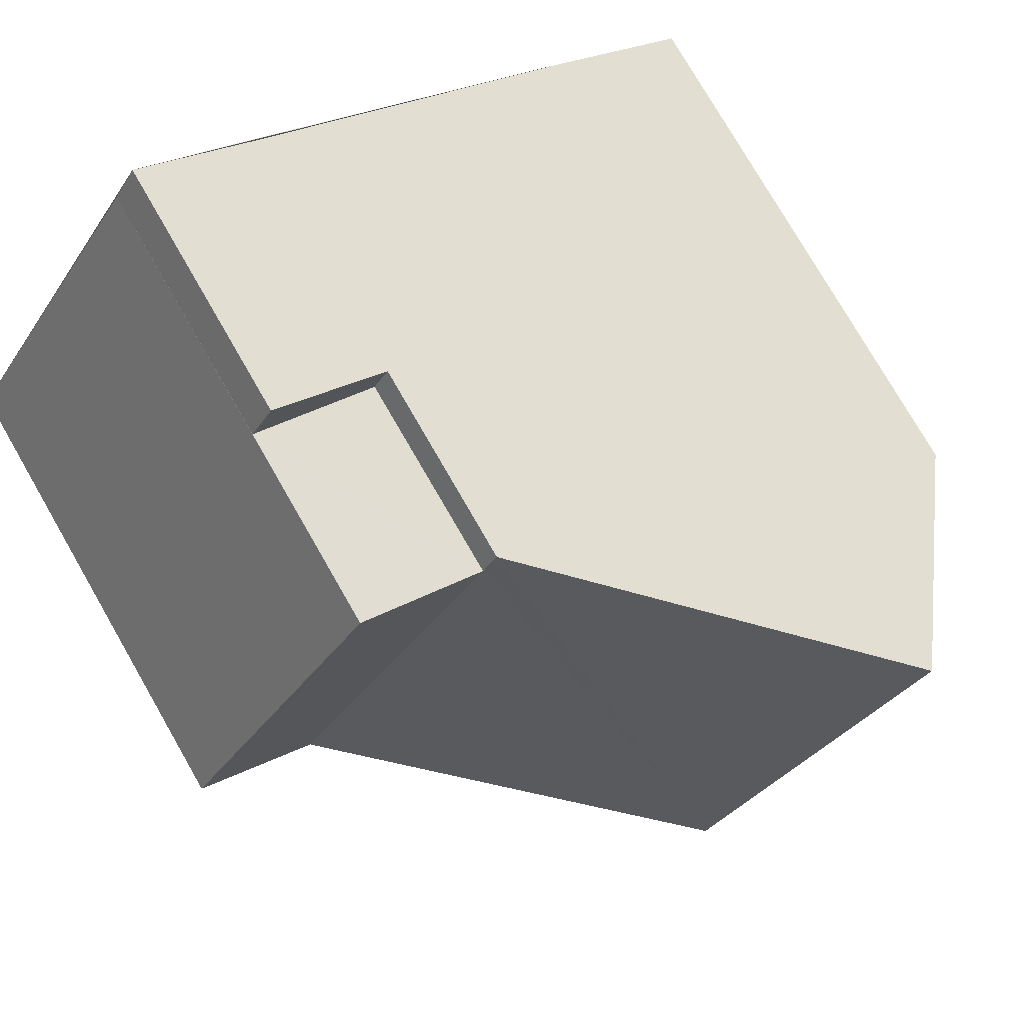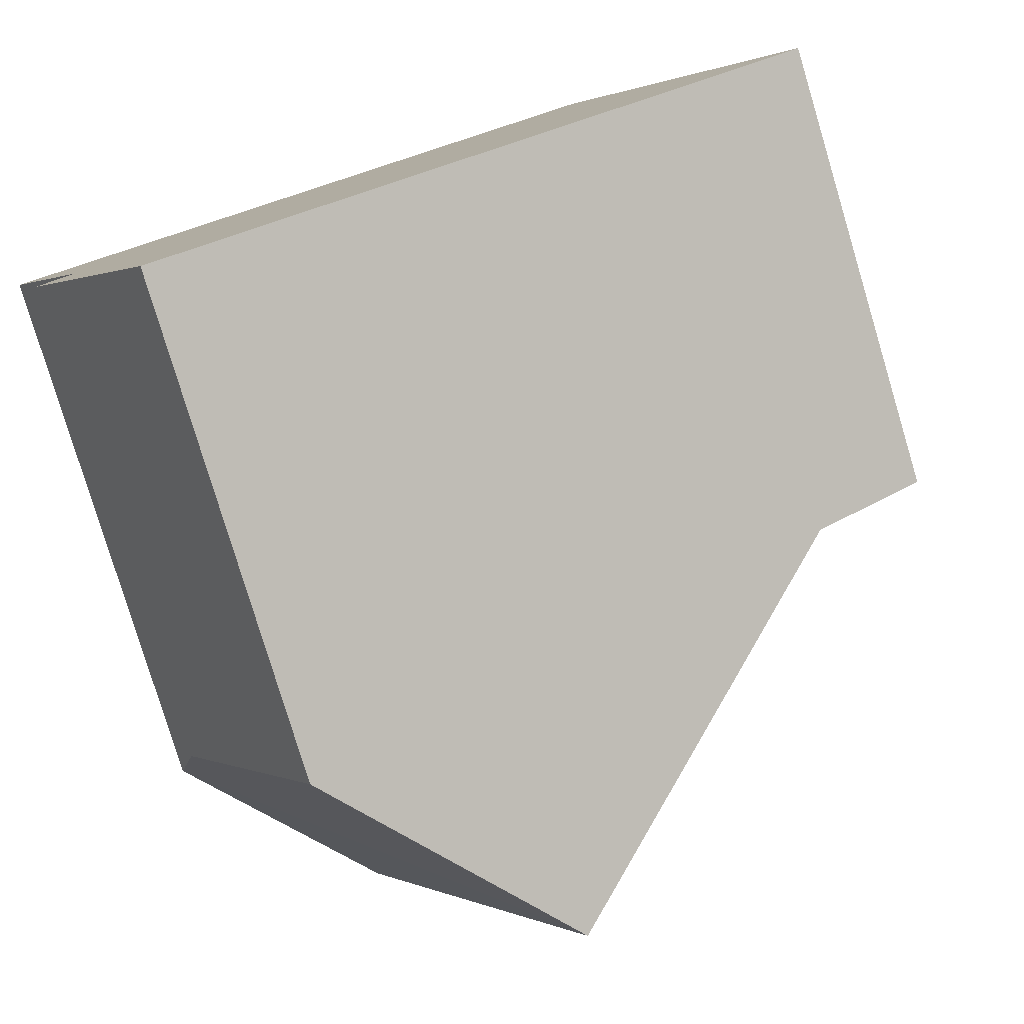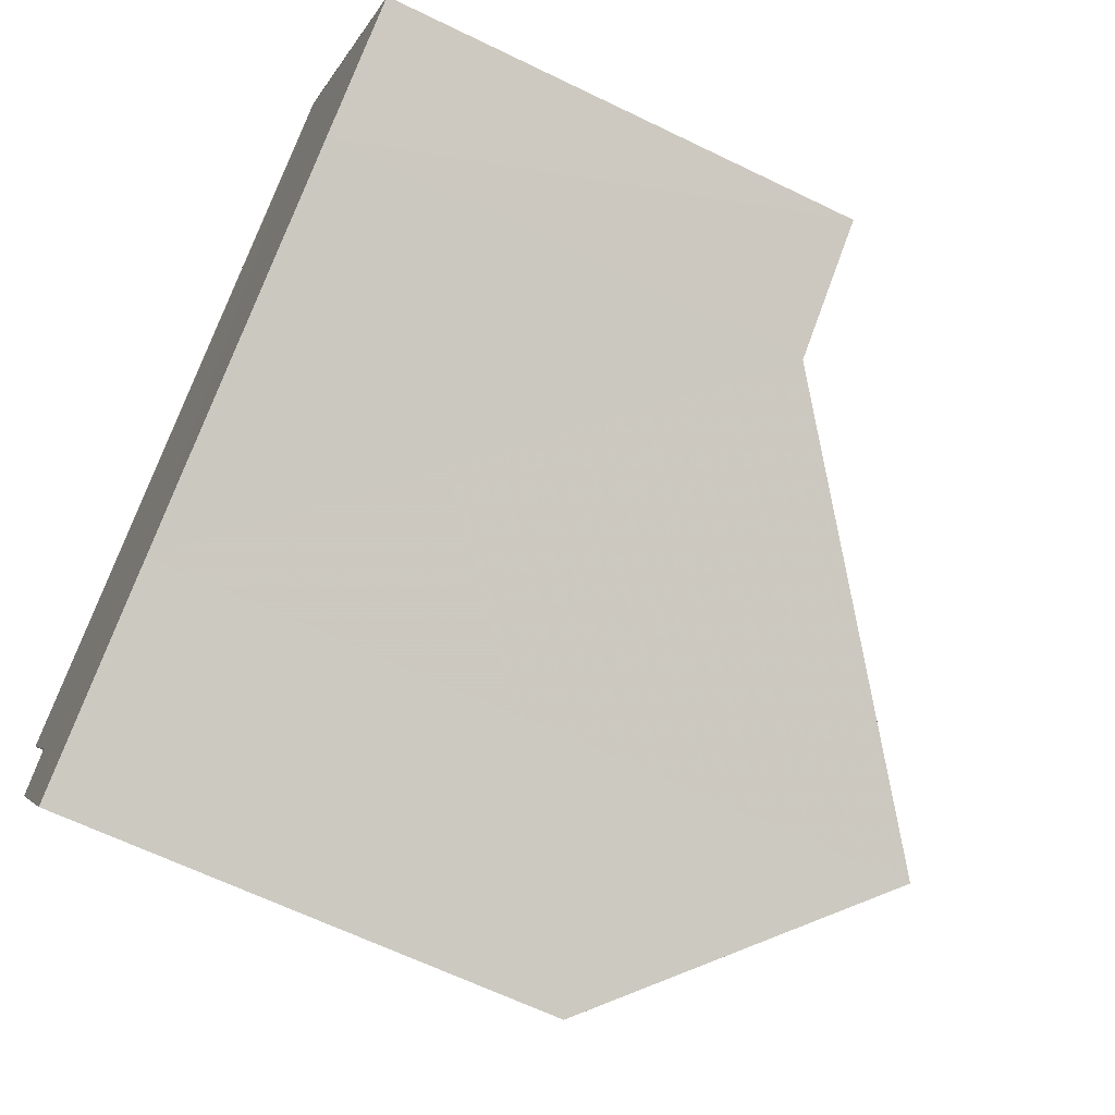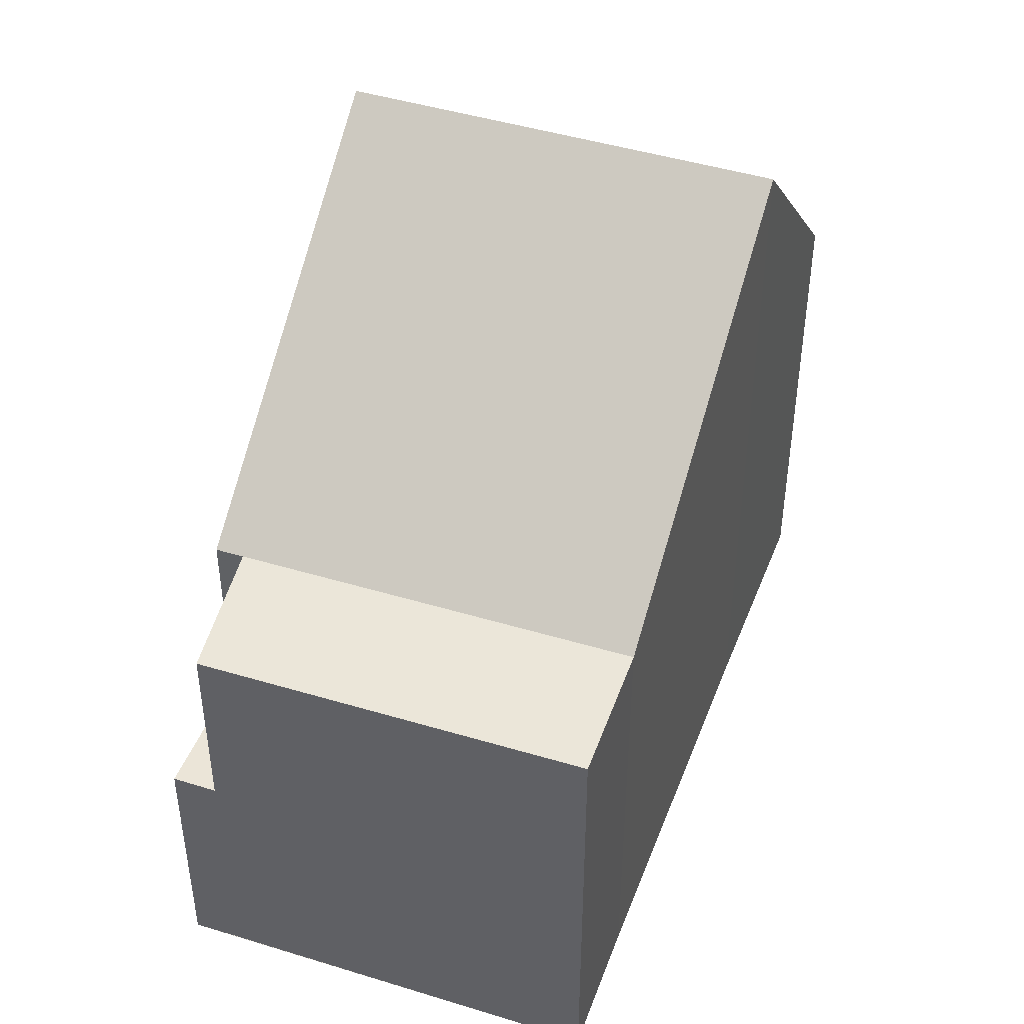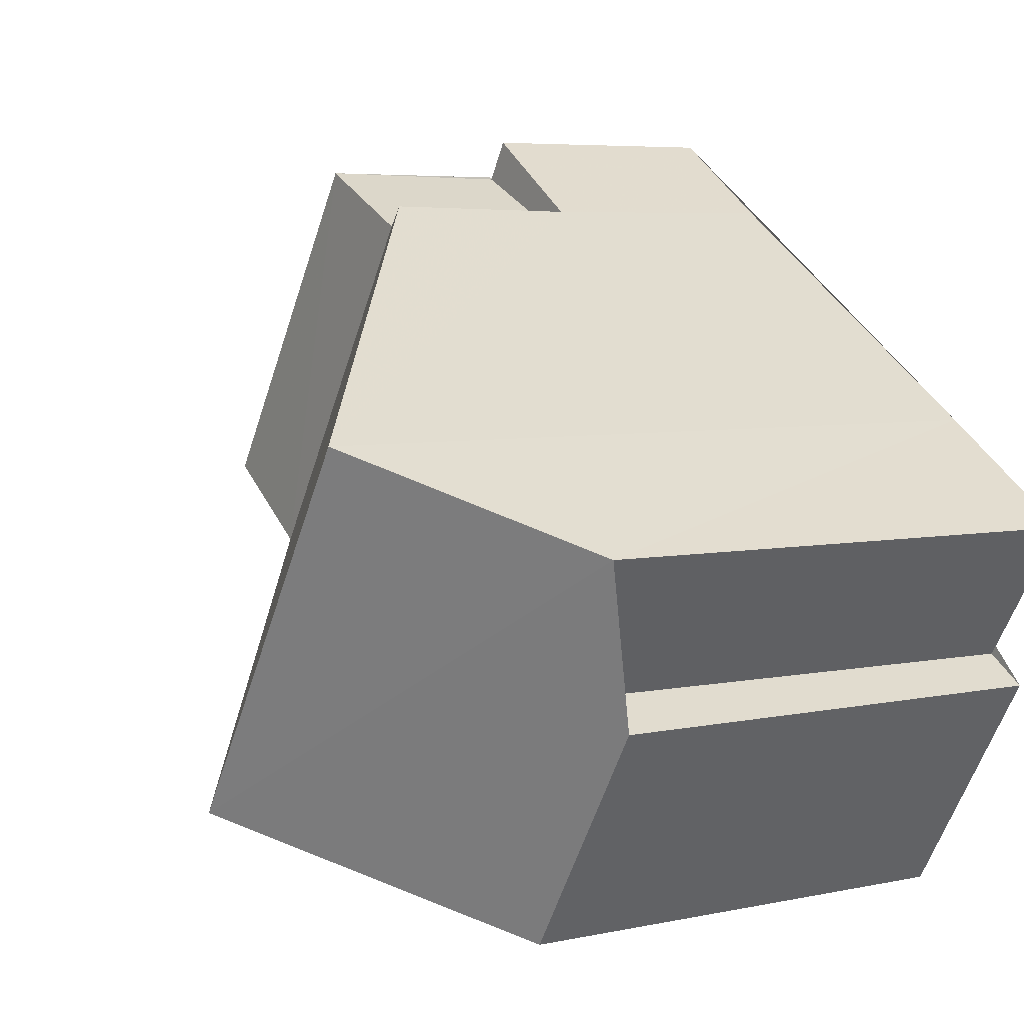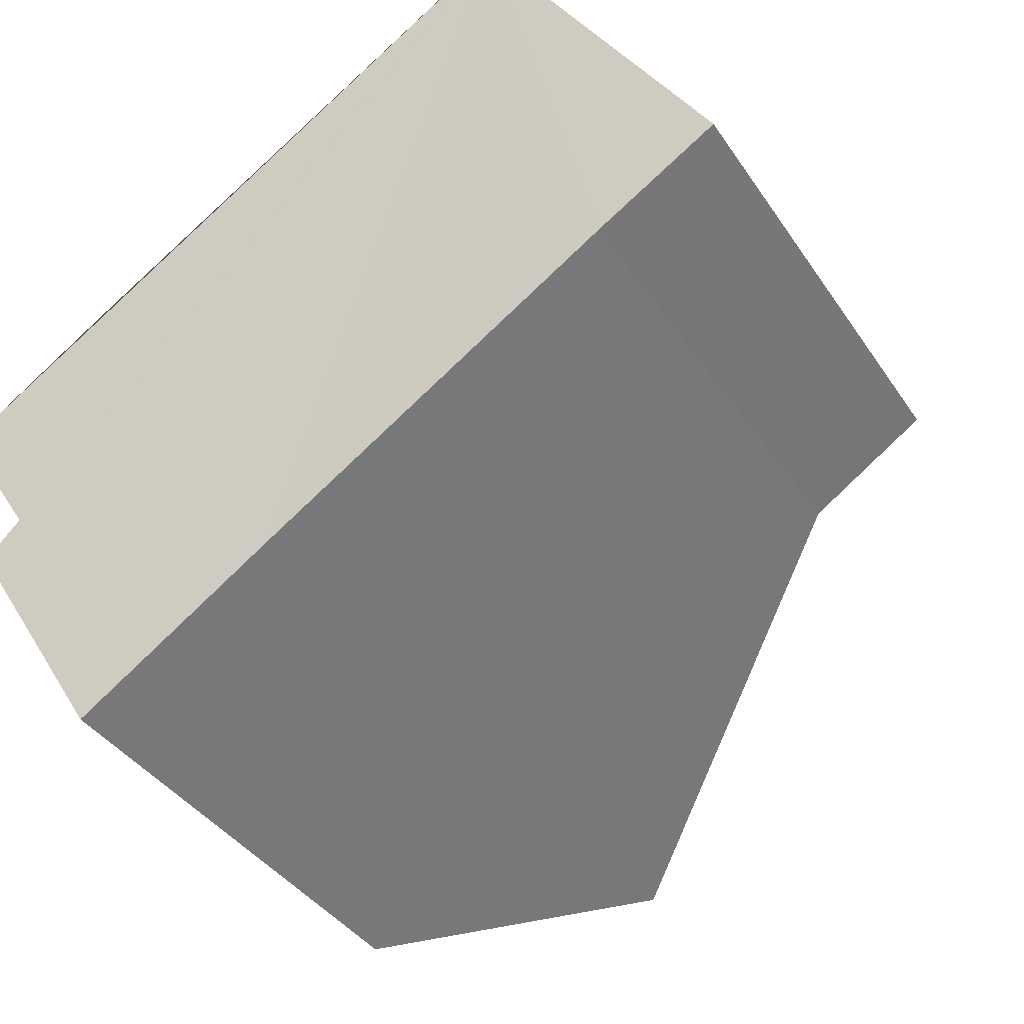
<metadata>
{"format":"obj","ext":"obj","renderer":"f3d","projection":"perspective","resolution":1024,"background":"white","views":[{"elev":77.0,"azim":-30.0,"up":"+Y"},{"elev":-79.3,"azim":-163.3,"up":"+Y"},{"elev":-63.8,"azim":-116.2,"up":"+Y"},{"elev":46.9,"azim":-102.8,"up":"+Z"},{"elev":5.5,"azim":56.6,"up":"+Y"},{"elev":-37.7,"azim":-150.4,"up":"+Y"}]}
</metadata>
<code>
v 8.497e+04 4.467e+05 -0.085
v 8.497e+04 4.467e+05 -0.085
v 8.497e+04 4.467e+05 -0.085
v 8.497e+04 4.467e+05 -0.085
v 8.497e+04 4.467e+05 -0.085
v 8.497e+04 4.467e+05 -0.085
v 8.497e+04 4.467e+05 -0.085
v 8.497e+04 4.467e+05 -0.085
v 8.496e+04 4.467e+05 -0.085
v 8.496e+04 4.467e+05 -0.085
v 8.497e+04 4.467e+05 -0.085
v 8.497e+04 4.467e+05 6.426
v 8.497e+04 4.467e+05 6.403
v 8.497e+04 4.467e+05 7.119
v 8.497e+04 4.467e+05 6.112
v 8.497e+04 4.467e+05 3.408
v 8.497e+04 4.467e+05 3.41
v 8.497e+04 4.467e+05 6.117
v 8.497e+04 4.467e+05 9.761
v 8.496e+04 4.467e+05 6.197
v 8.497e+04 4.467e+05 9.821
v 8.496e+04 4.467e+05 6.149
v 8.497e+04 4.467e+05 7.11
v 8.497e+04 4.467e+05 3.408
v 8.497e+04 4.467e+05 6.073
v 8.497e+04 4.467e+05 3.404
f 1 2 3 4 5 6 7 8 9 10 11
f 12 7 6 13
f 13 6 5 14
f 15 16 17 18
f 19 3 2 16 15
f 20 9 8 21
f 22 10 9 20
f 14 5 4 23
f 18 17 24 25
f 25 24 11 10 22
f 26 1 11 24
f 16 2 1 26
f 21 8 7 12
f 23 4 3 19
f 25 22 20 18
f 21 19 15 18 20
f 16 26 24 17
f 23 19 21 12 13 14

</code>
